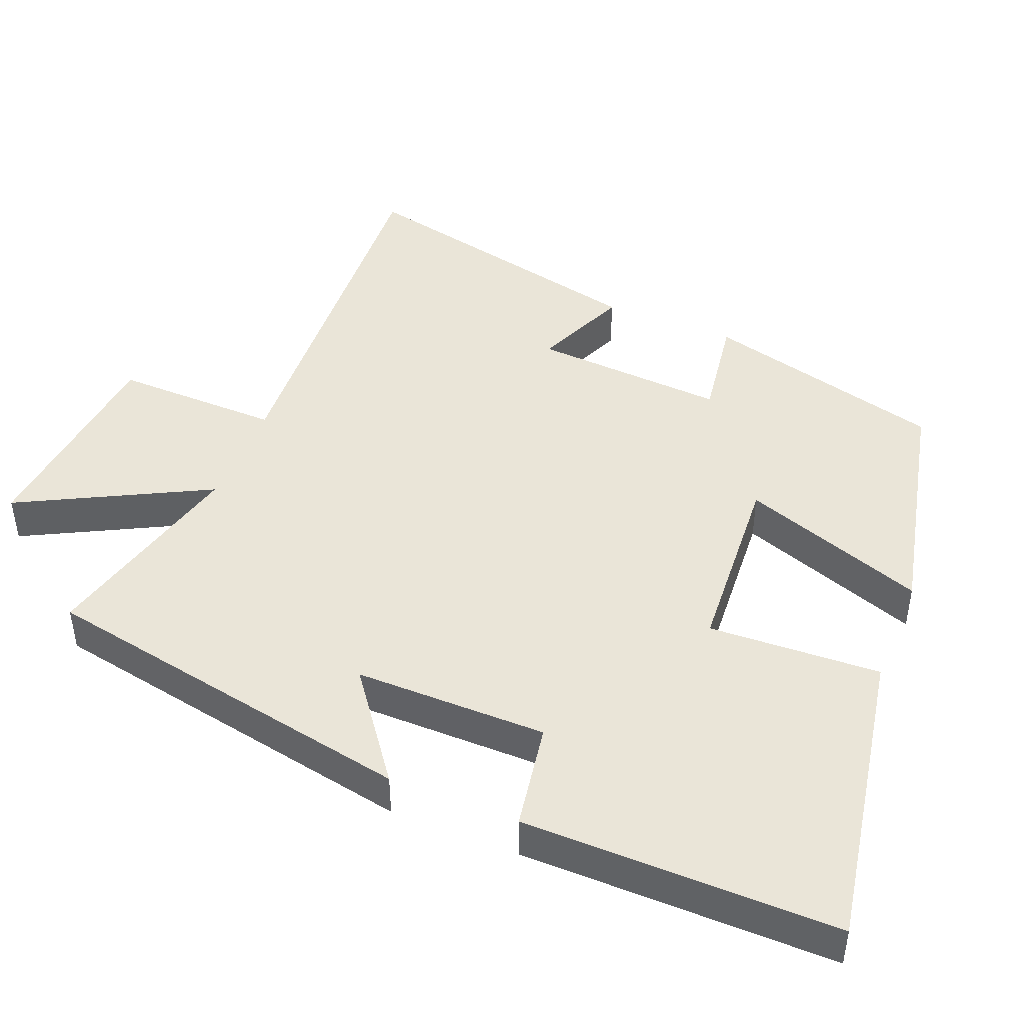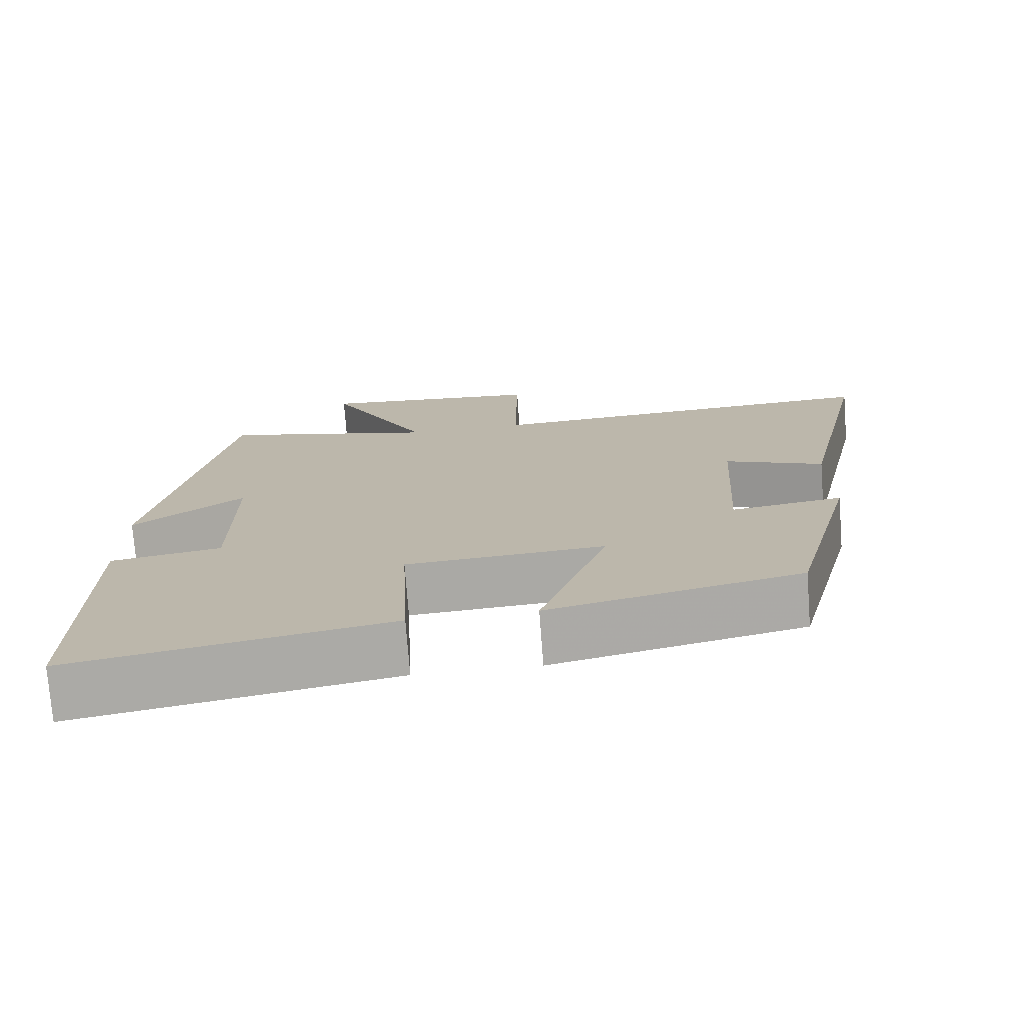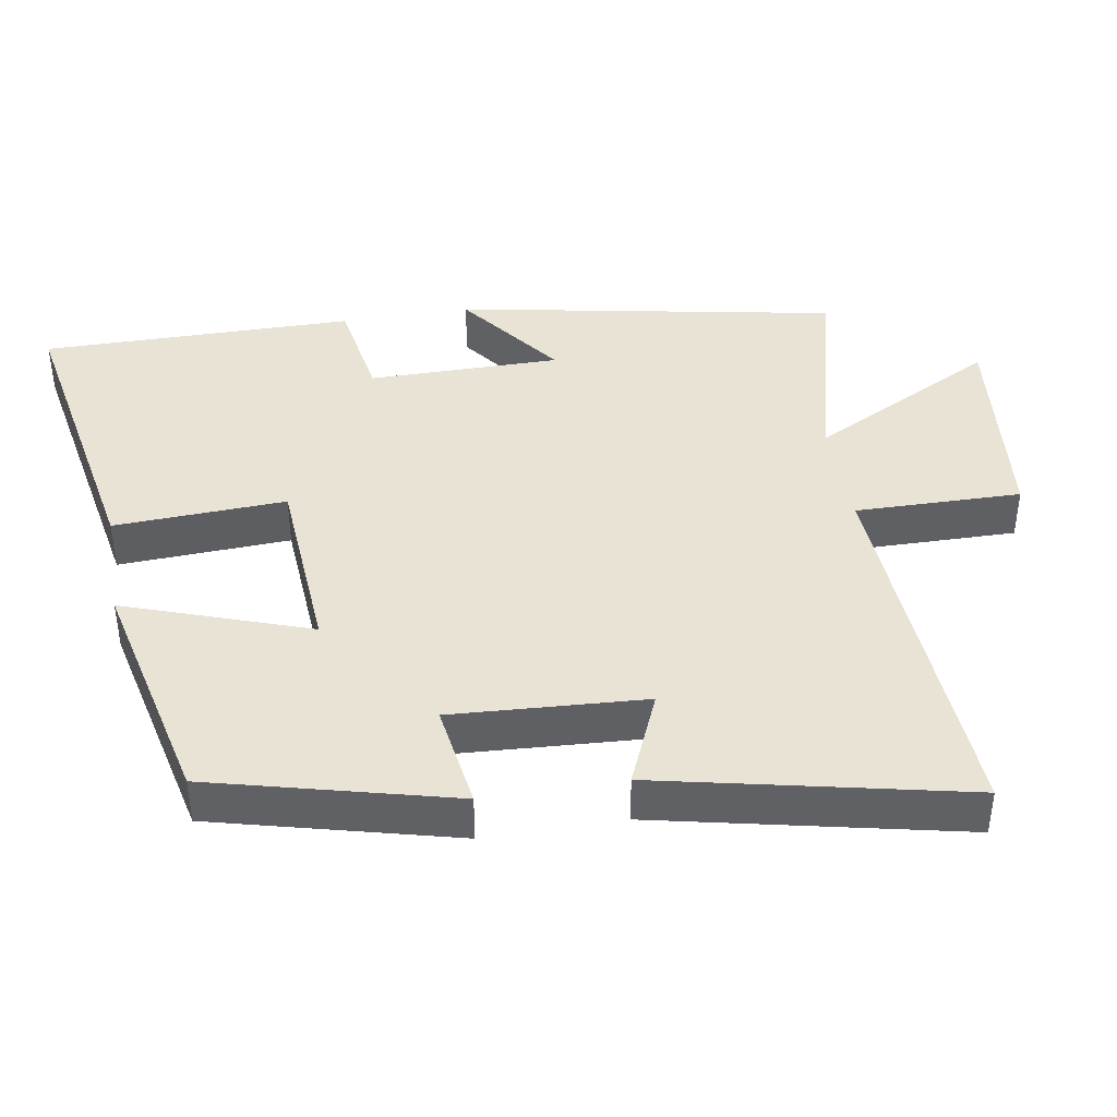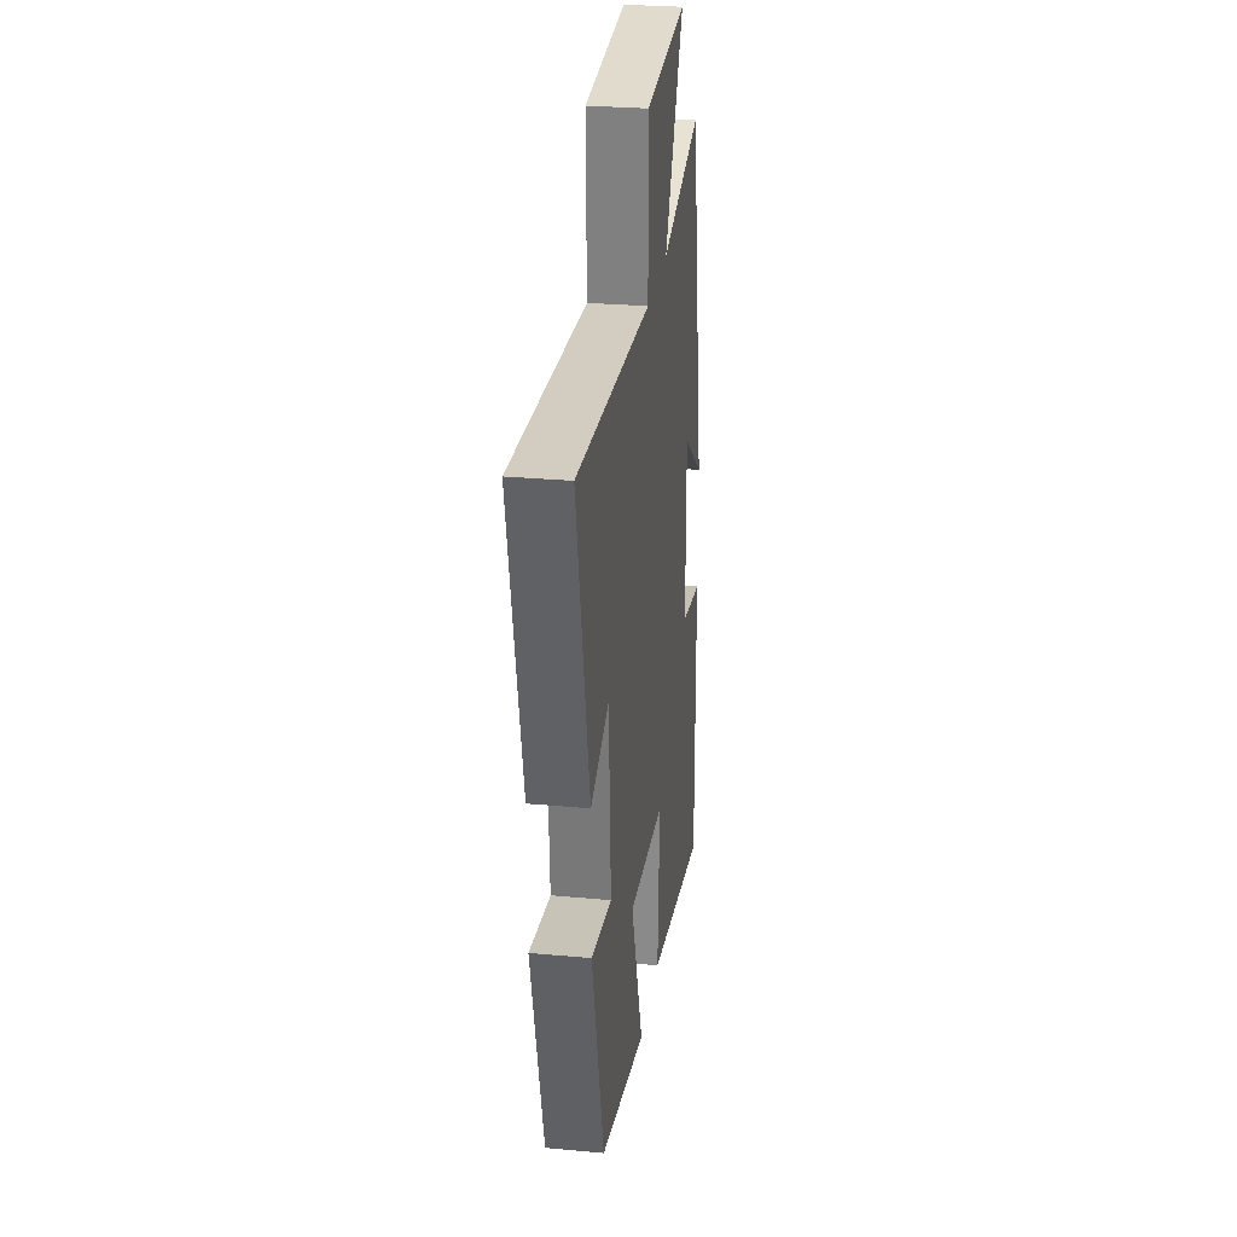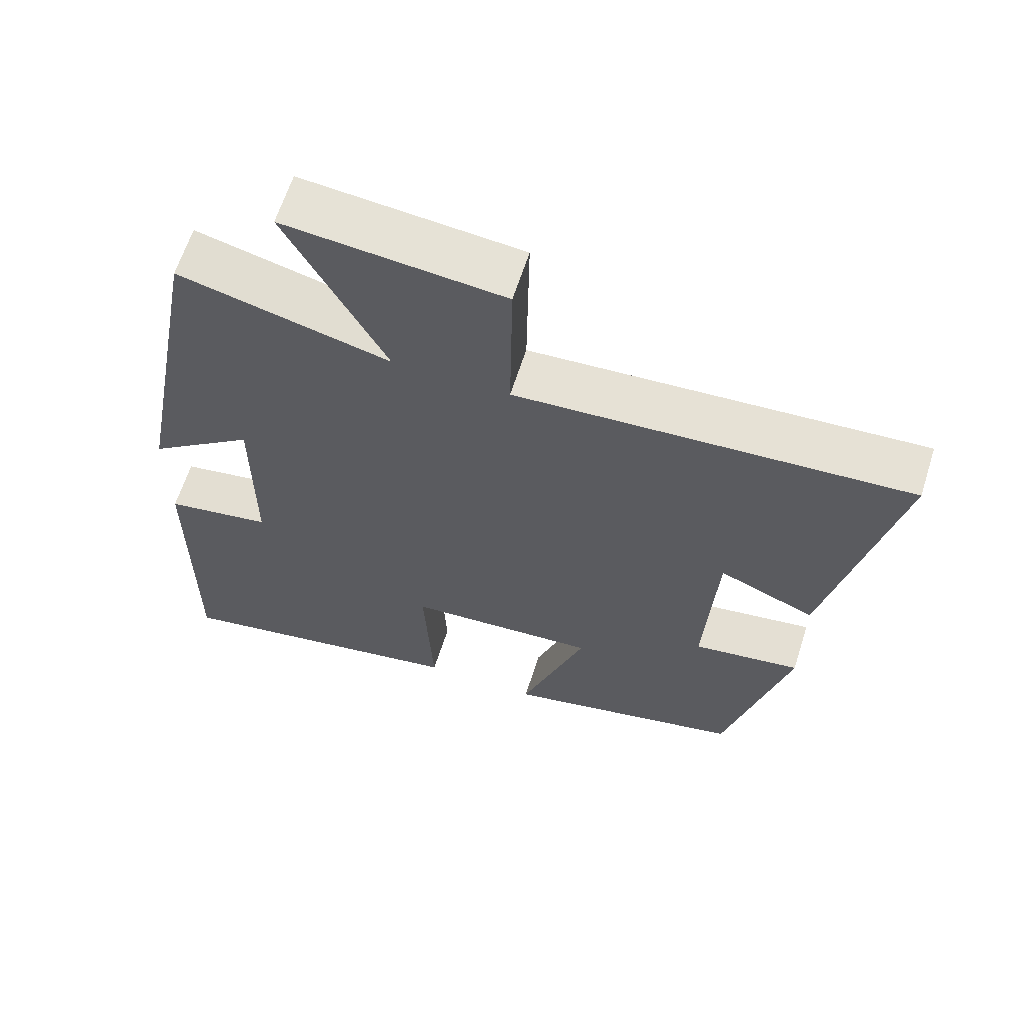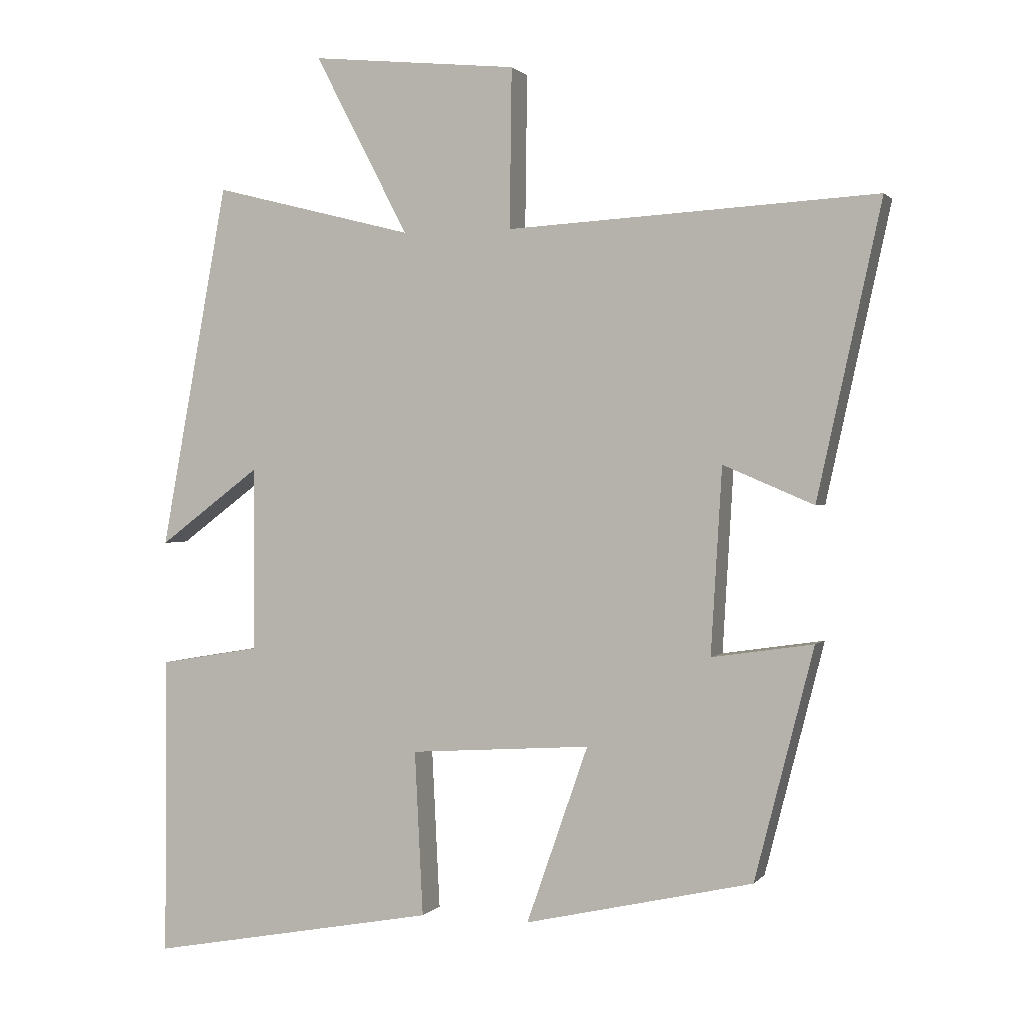
<metadata>
{"format":"obj","ext":"obj","renderer":"f3d","projection":"perspective","resolution":1024,"background":"white","views":[{"elev":45.2,"azim":112.2,"up":"+Y"},{"elev":-74.8,"azim":-175.7,"up":"+Z"},{"elev":41.1,"azim":-99.5,"up":"+Y"},{"elev":27.9,"azim":-81.9,"up":"+Z"},{"elev":63.2,"azim":-162.4,"up":"+Z"},{"elev":1.2,"azim":-161.1,"up":"+Z"}]}
</metadata>
<code>
v -0.593 0.07 0.531
v -0.054 0.07 0.5
v -0.057 0.07 0.732
v 0.245 0.07 0.762
v 0.108 0.07 0.5
v 0.401 0.07 0.574
v 0.5 0.07 0.042
v 0.352 0.07 0.153
v 0.352 0.07 -0.115
v 0.5 0.07 -0.14
v 0.502 0.07 -0.578
v 0.081 0.07 -0.5
v 0.093 0.07 -0.26
v -0.171 0.07 -0.242
v -0.081 0.07 -0.5
v -0.414 0.07 -0.424
v -0.5 0.07 -0.087
v -0.352 0.07 -0.109
v -0.368 0.07 0.161
v -0.5 0.07 0.105
v -0.593 0 0.531
v -0.054 0 0.5
v -0.057 0 0.732
v 0.245 0 0.762
v 0.108 0 0.5
v 0.401 0 0.574
v 0.5 0 0.042
v 0.352 0 0.153
v 0.352 0 -0.115
v 0.5 0 -0.14
v 0.502 0 -0.578
v 0.081 0 -0.5
v 0.093 0 -0.26
v -0.171 0 -0.242
v -0.081 0 -0.5
v -0.414 0 -0.424
v -0.5 0 -0.087
v -0.352 0 -0.109
v -0.368 0 0.161
v -0.5 0 0.105
f 19 20 1 2
f 18 19 2
f 15 16 17 18
f 14 15 18
f 13 14 18 2
f 10 11 12 13
f 9 10 13
f 8 9 13 2
f 5 6 7 8
f 5 8 2 3
f 3 4 5
f 22 21 40 39
f 22 39 38
f 38 37 36 35
f 38 35 34
f 22 38 34 33
f 33 32 31 30
f 33 30 29
f 22 33 29 28
f 28 27 26 25
f 23 22 28 25
f 25 24 23
f 1 21 22 2
f 2 22 23 3
f 3 23 24 4
f 4 24 25 5
f 5 25 26 6
f 6 26 27 7
f 7 27 28 8
f 8 28 29 9
f 9 29 30 10
f 10 30 31 11
f 11 31 32 12
f 12 32 33 13
f 13 33 34 14
f 14 34 35 15
f 15 35 36 16
f 16 36 37 17
f 17 37 38 18
f 18 38 39 19
f 19 39 40 20
f 20 40 21 1

</code>
